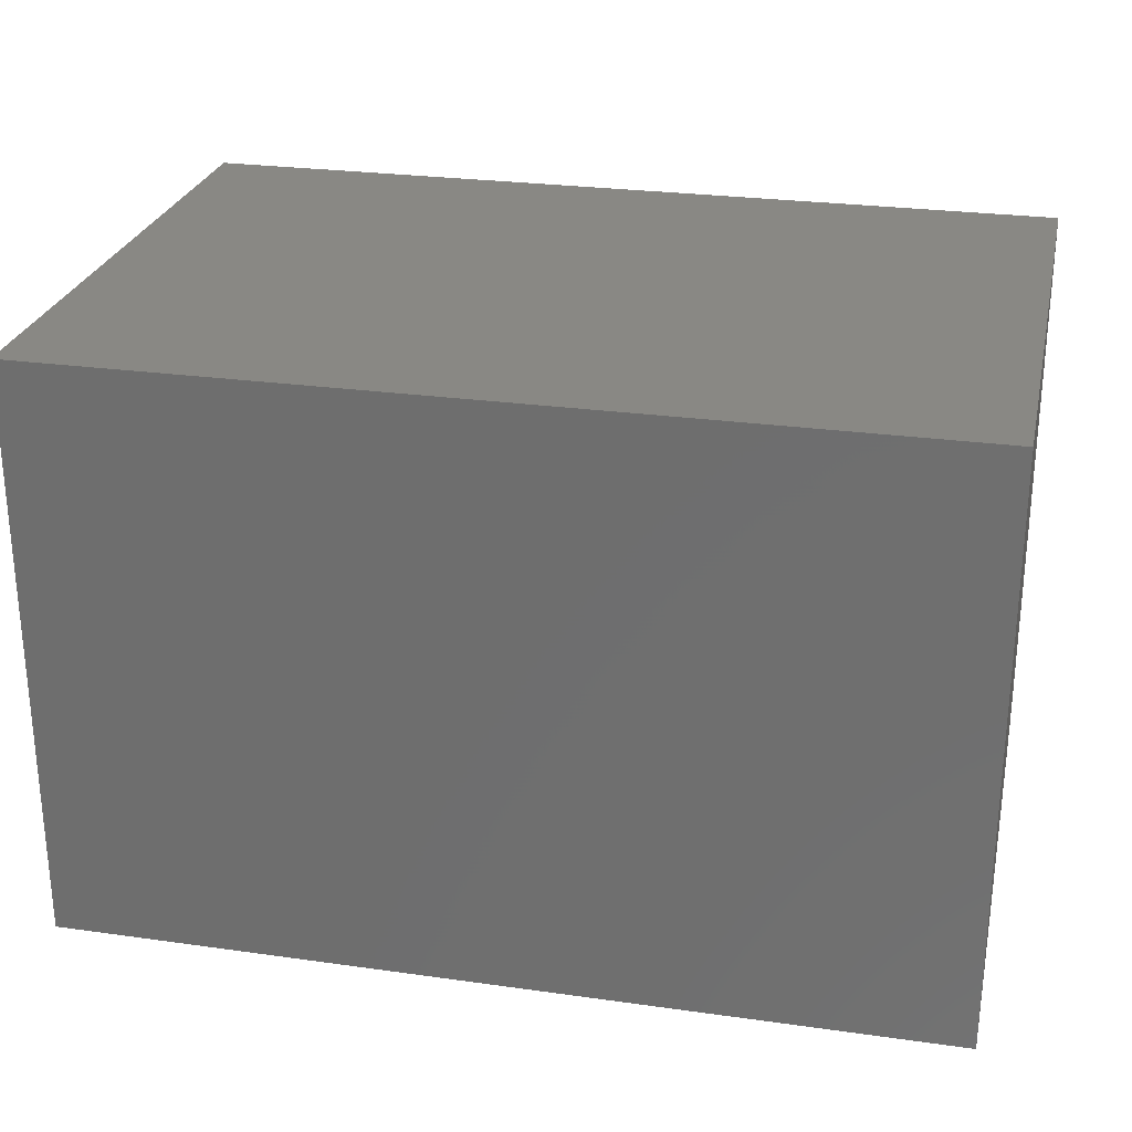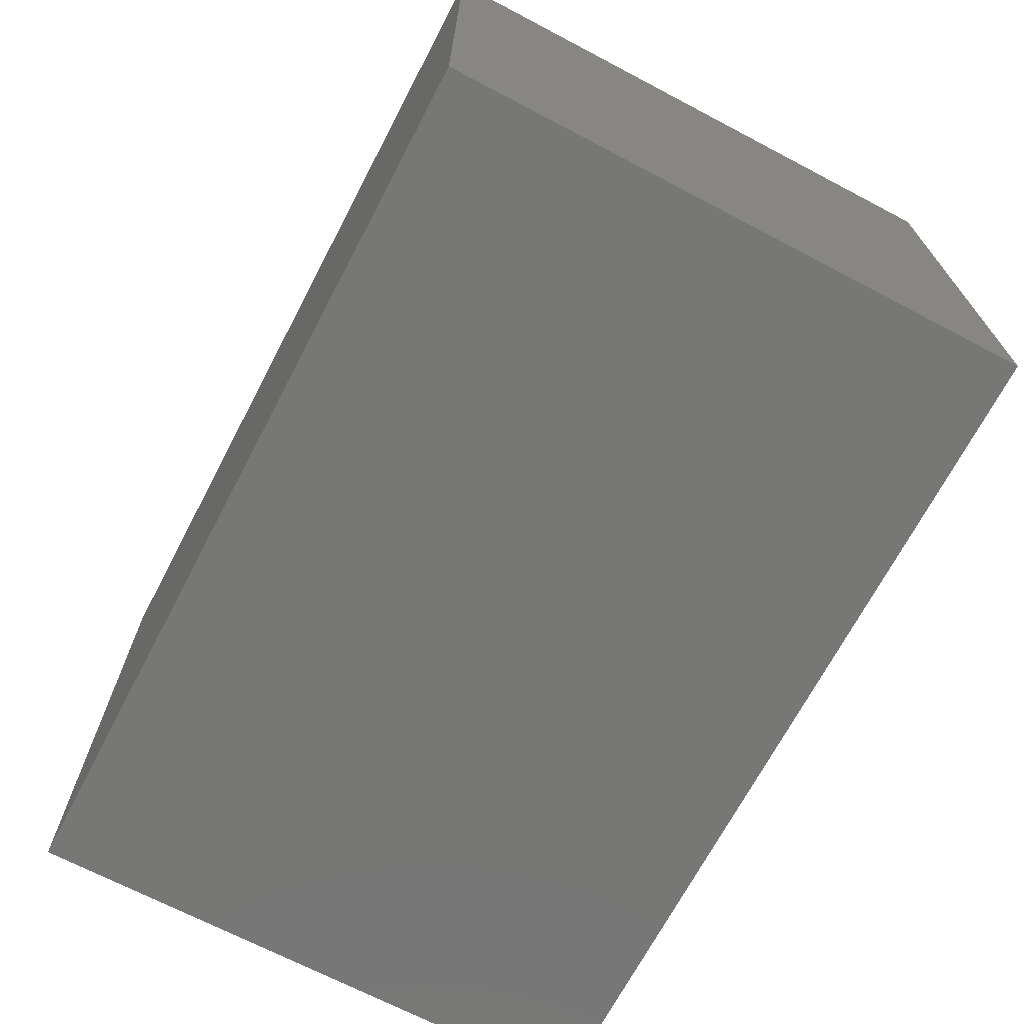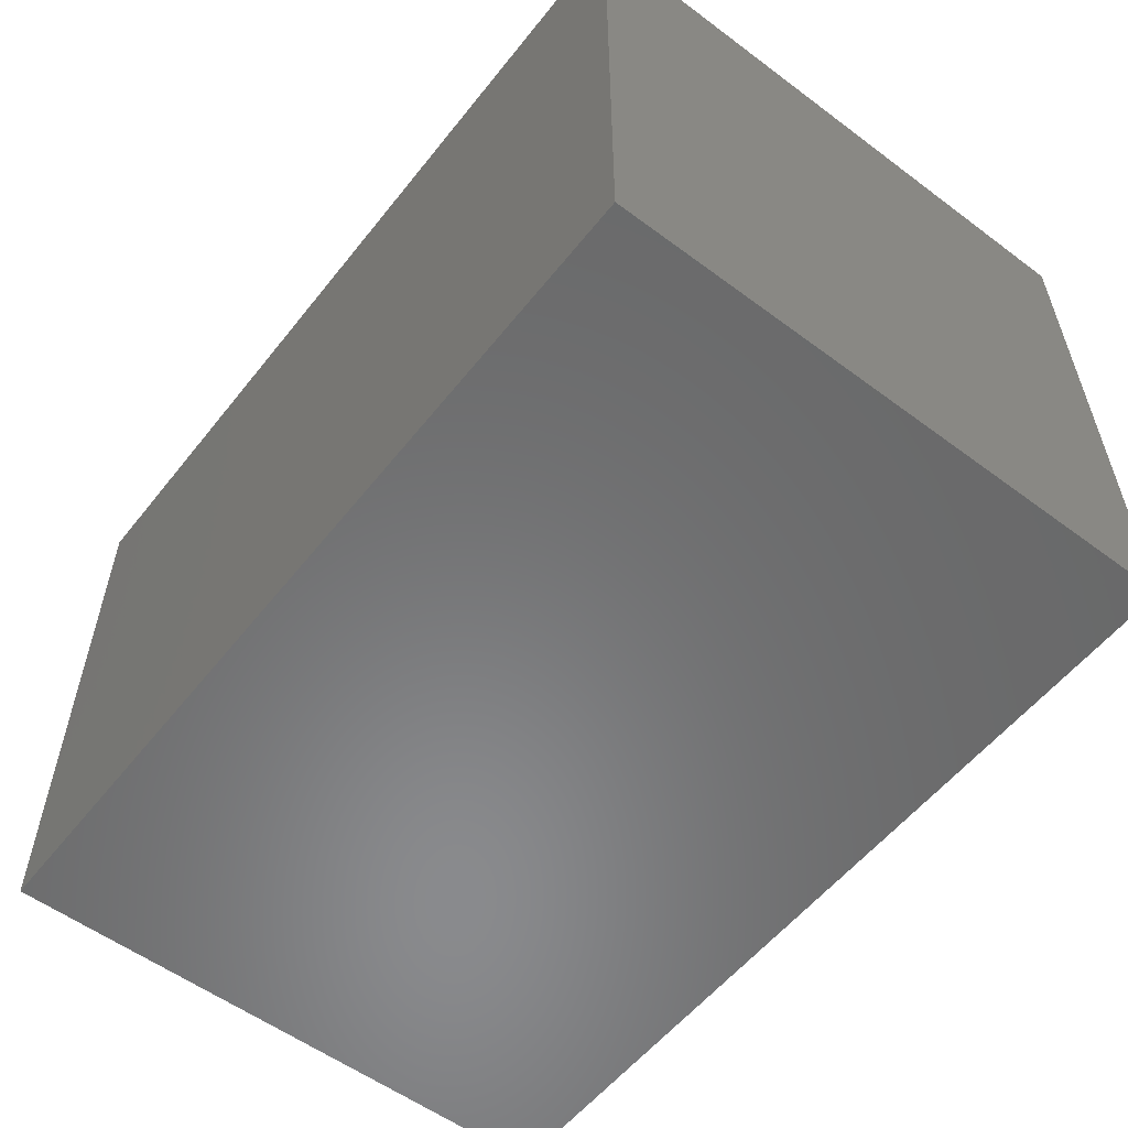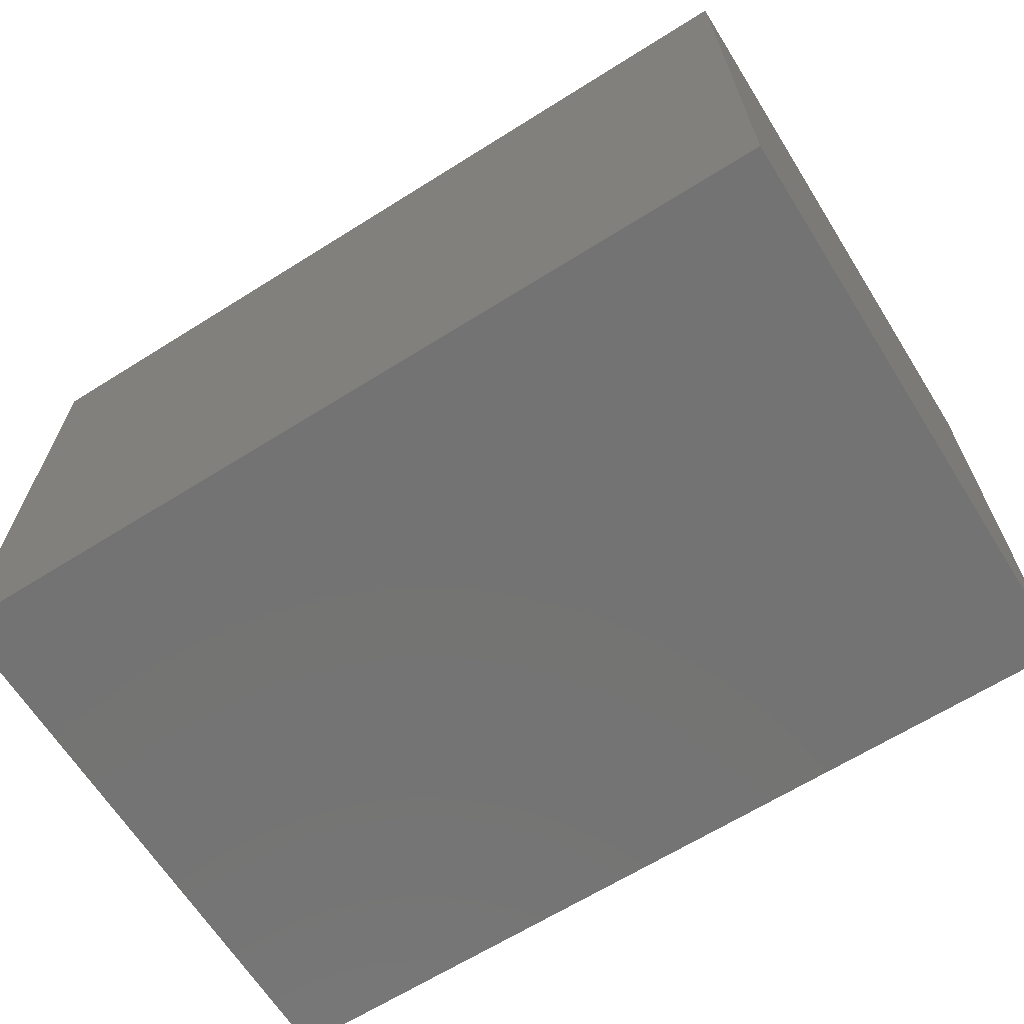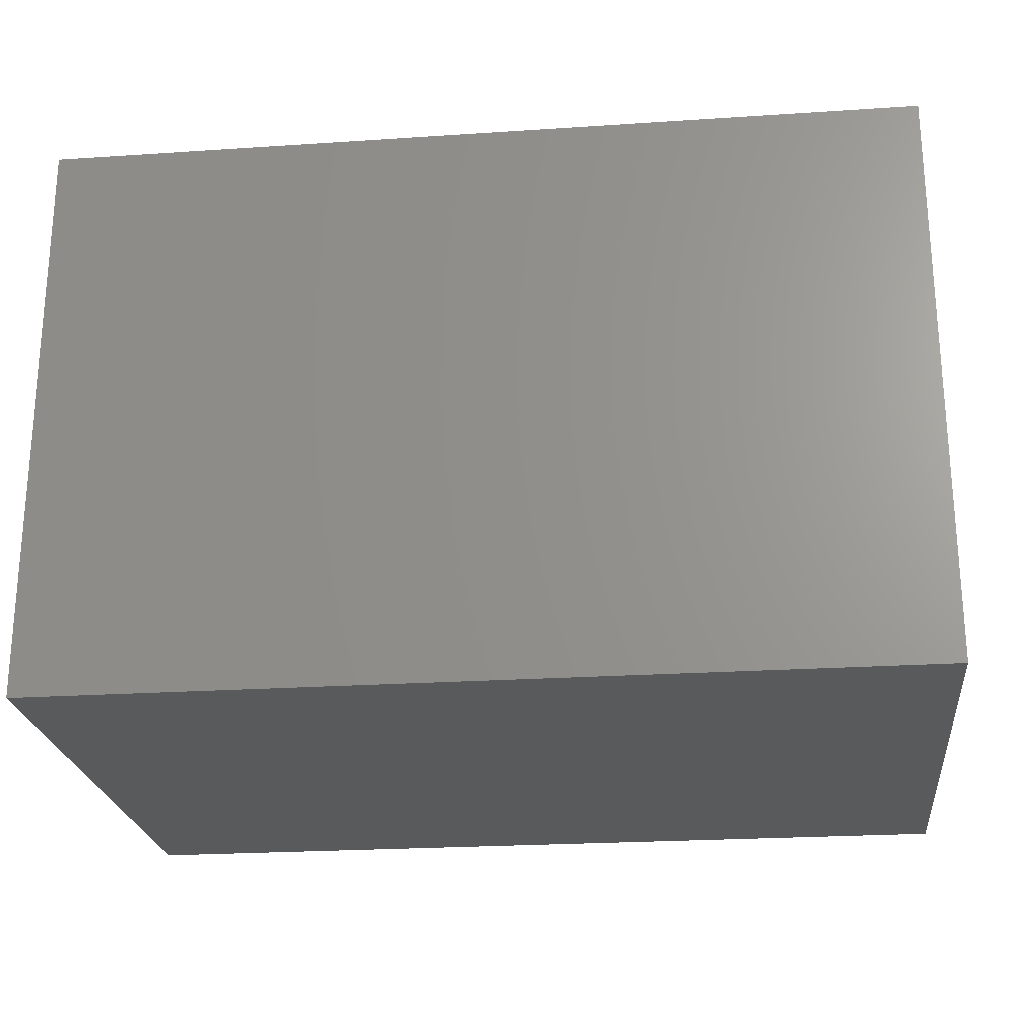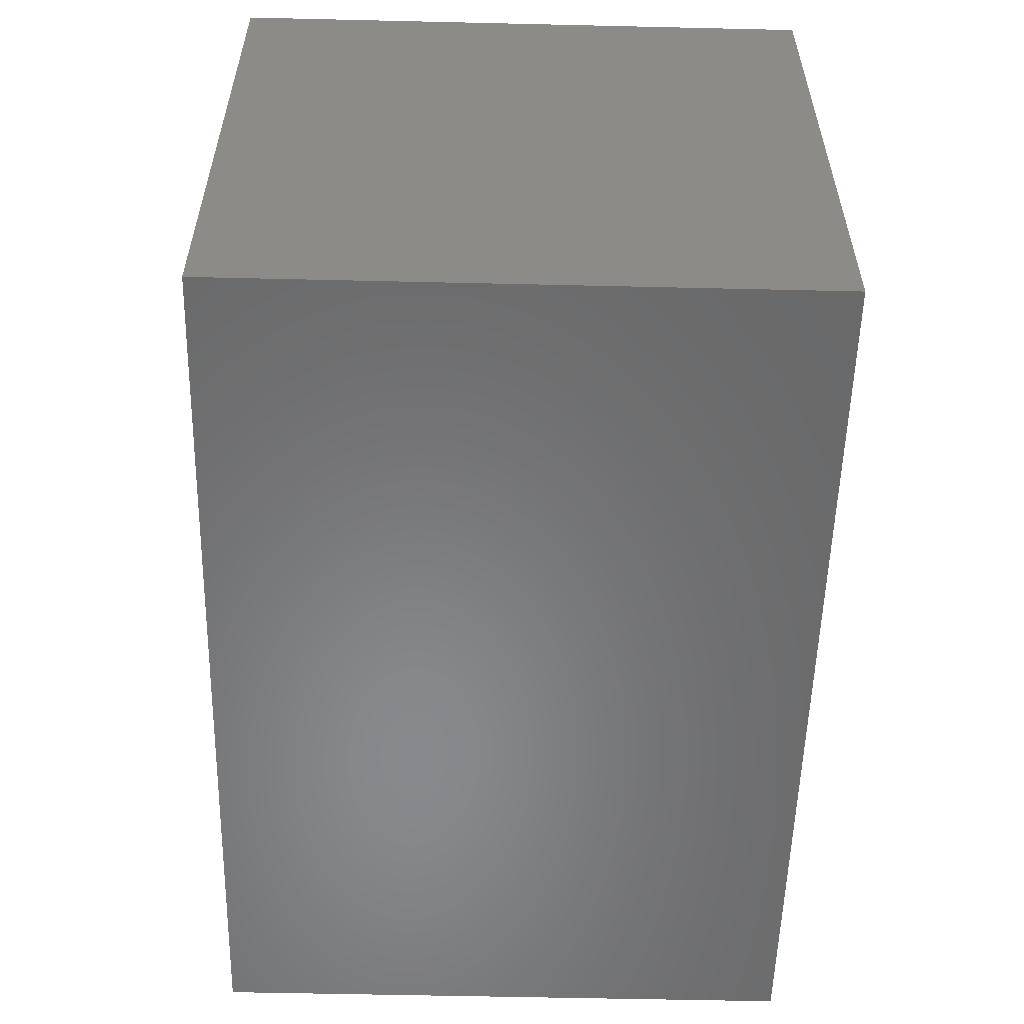
<metadata>
{"format":"stl","ext":"stl","renderer":"f3d","projection":"perspective","resolution":1024,"background":"white","views":[{"elev":26.4,"azim":12.4,"up":"+Z"},{"elev":-69.4,"azim":62.3,"up":"+Y"},{"elev":-56.2,"azim":-127.9,"up":"+Y"},{"elev":-65.6,"azim":32.2,"up":"+Y"},{"elev":-23.4,"azim":-173.6,"up":"+Z"},{"elev":-55.4,"azim":-91.4,"up":"+Y"}]}
</metadata>
<code>
# stl→obj: 8 verts, 12 faces
v 0 0 0
v 0 0 1
v 0 1 1
v 0 1 0
v 1.5 1 0
v 1.5 0 0
v 1.5 0 1
v 1.5 1 1
f 1 2 3
f 1 4 5
f 1 3 4
f 1 6 7
f 1 7 2
f 1 5 6
f 2 7 8
f 2 8 3
f 4 3 8
f 4 8 5
f 6 5 7
f 7 5 8

</code>
